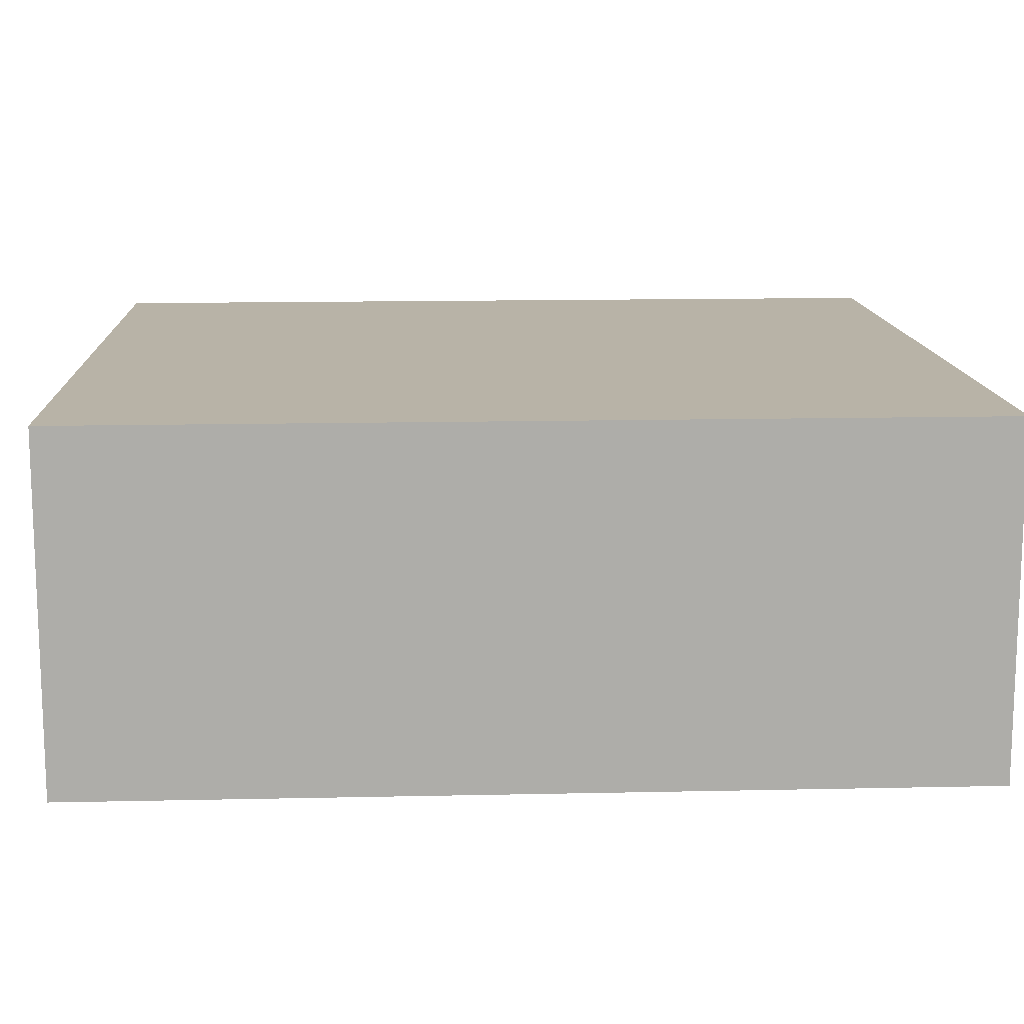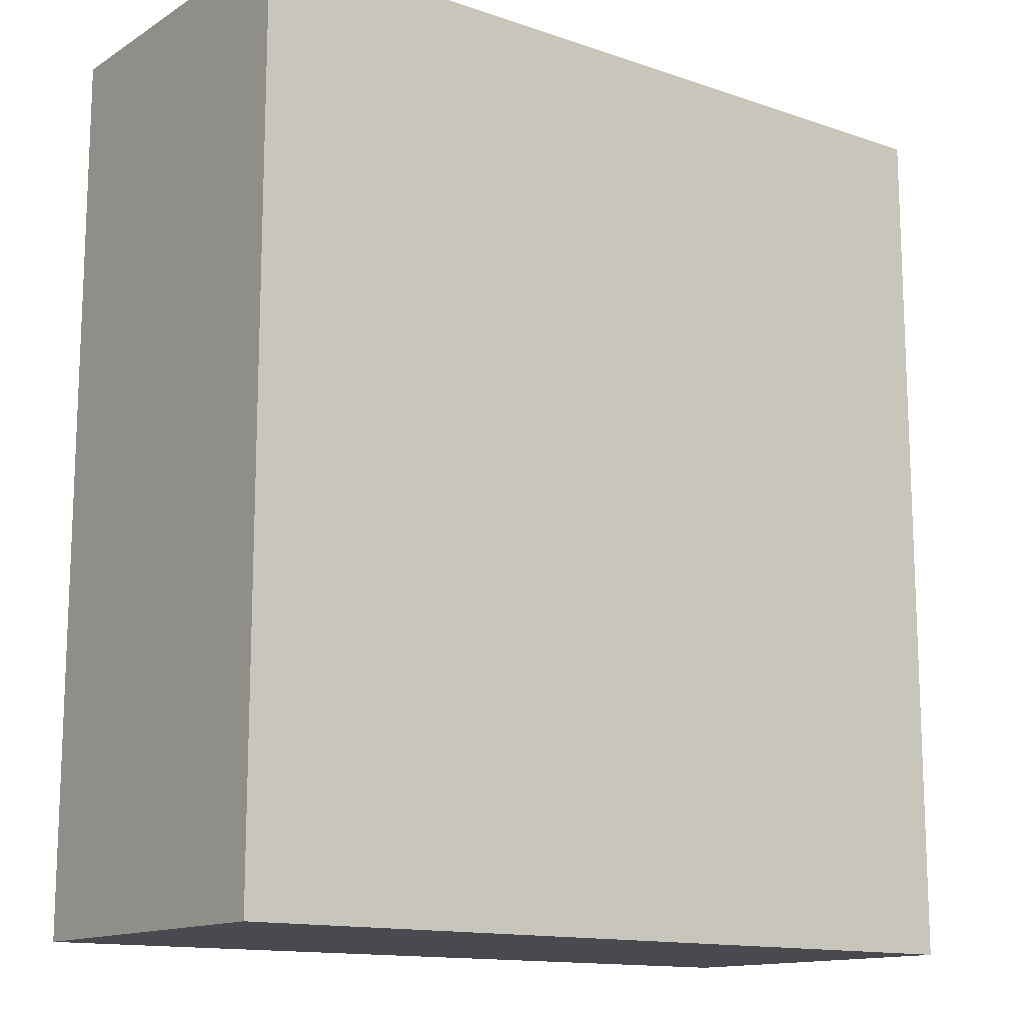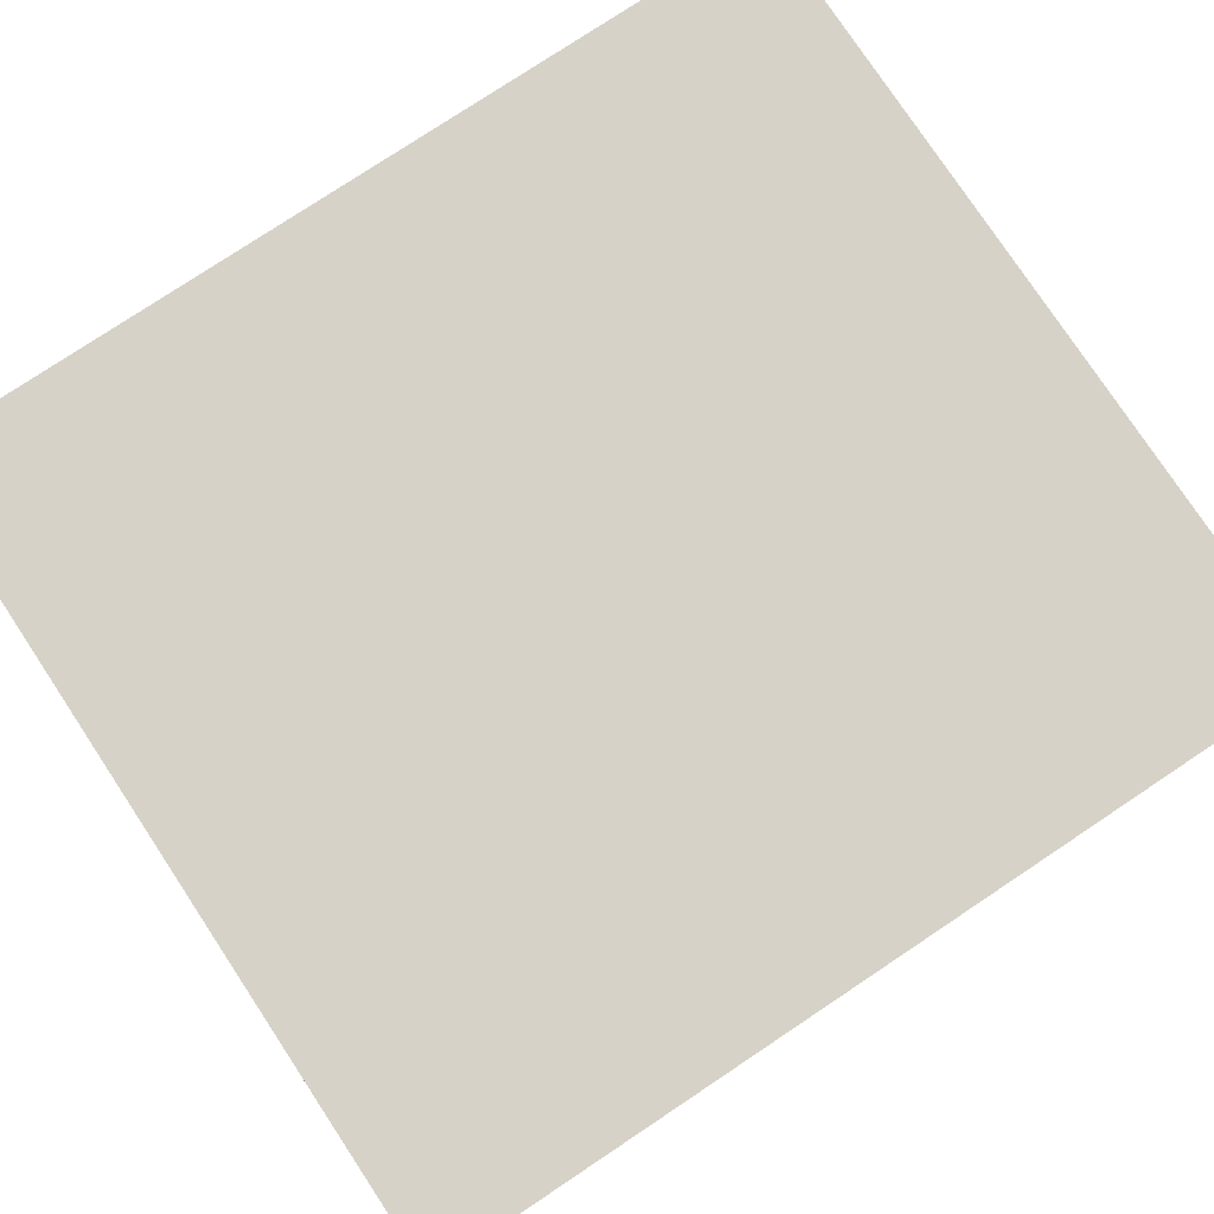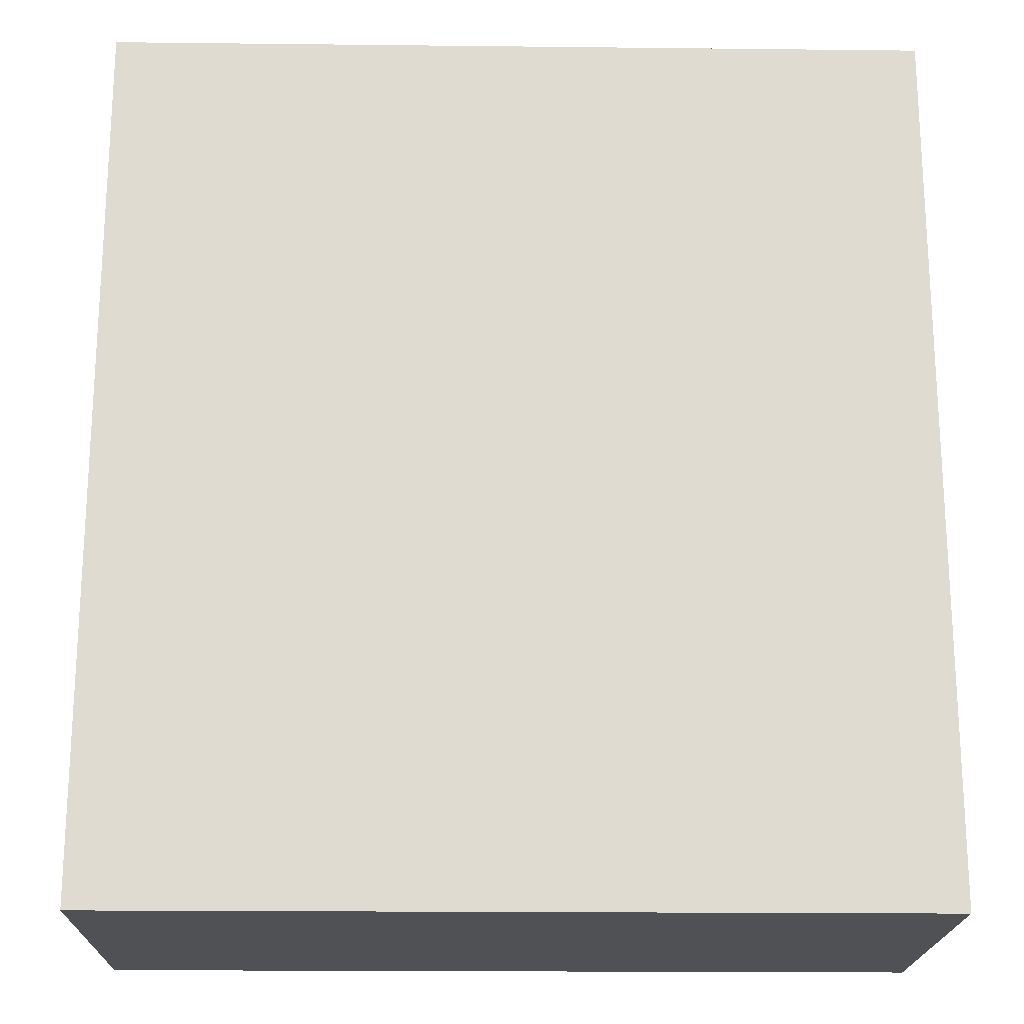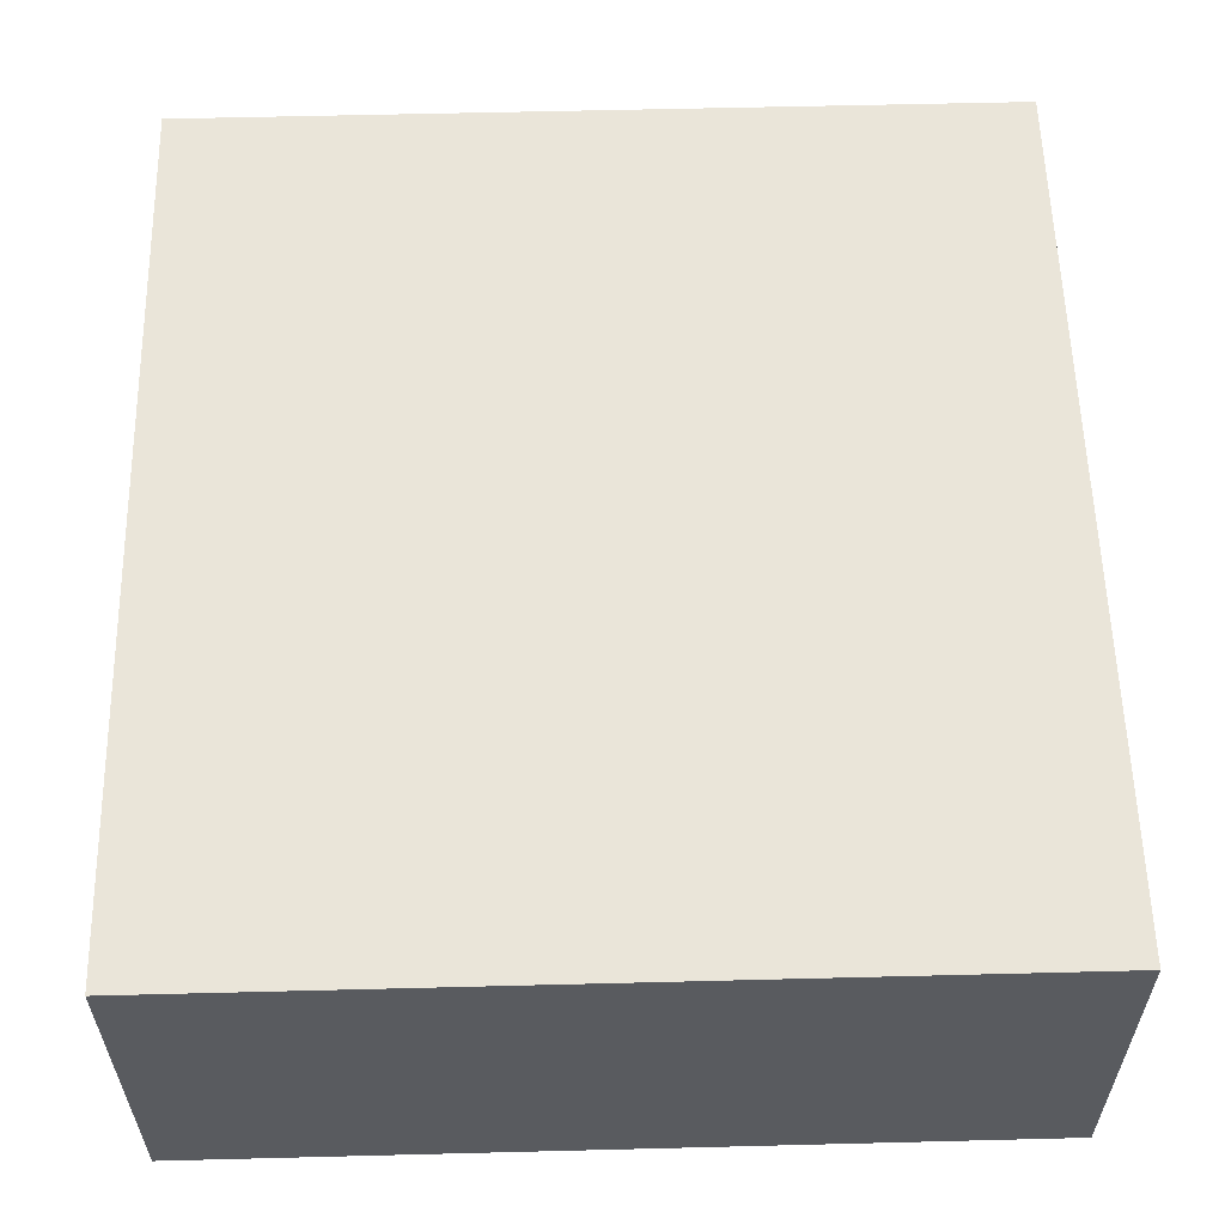
<metadata>
{"format":"obj","ext":"obj","renderer":"f3d","projection":"perspective","resolution":1024,"background":"white","views":[{"elev":12.9,"azim":-92.7,"up":"+Y"},{"elev":-13.8,"azim":143.0,"up":"+Z"},{"elev":78.5,"azim":-123.6,"up":"+Y"},{"elev":-19.6,"azim":178.8,"up":"+Z"},{"elev":57.9,"azim":178.5,"up":"+Y"}]}
</metadata>
<code>
o 18406
v 2175 1871 7.088
v 2175 1871 7.088
v 2175 1871 7.012
v 2175 1871 7.088
v 2175 1871 7.088
v 2175 1871 7.088
v 2175 1871 7.088
v 2175 1871 7.012
v 2175 1871 7.012
v 2175 1871 7.012
v 2175 1871 7.012
v 2175 1871 7.088
v 2175 1871 7.012
v 2175 1871 7.088
v 2175 1871 7.012
v 2175 1871 7.012
v 2175 1871 7.088
v 2175 1871 7.088
v 2175 1871 7.012
v 2175 1871 7.012
v 2175 1871 7.012
v 2175 1871 7.088
v 2175 1871 7.088
v 2175 1871 7.012
v 2175 1871 7.012
v 2175 1871 7.012
v 2175 1871 7.012
v 2175 1871 7.012
v 2175 1871 7.088
f 1 2 3
f 1 4 5
f 6 2 7
f 8 9 7
f 10 7 11
f 12 13 14
f 14 15 16
f 17 15 18
f 19 20 21
f 22 23 20
f 24 25 26
f 27 28 29

</code>
